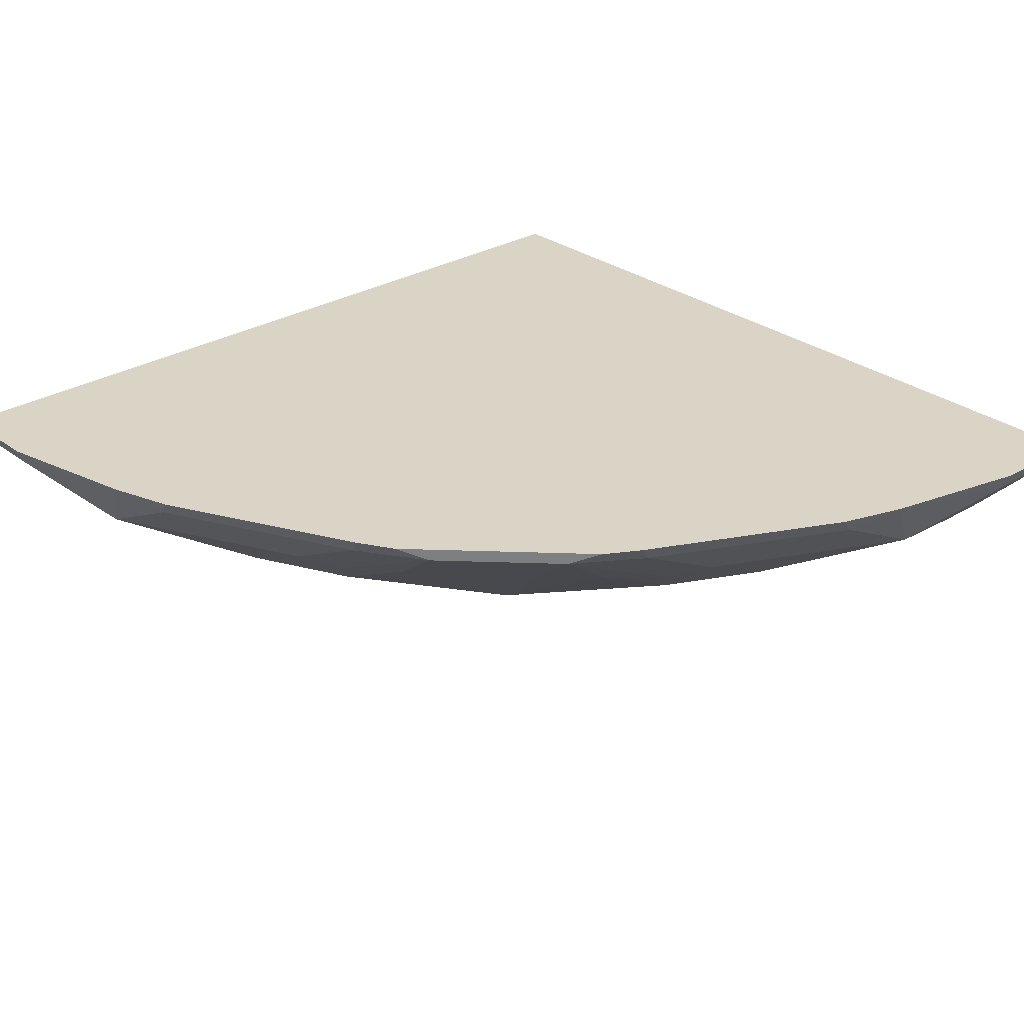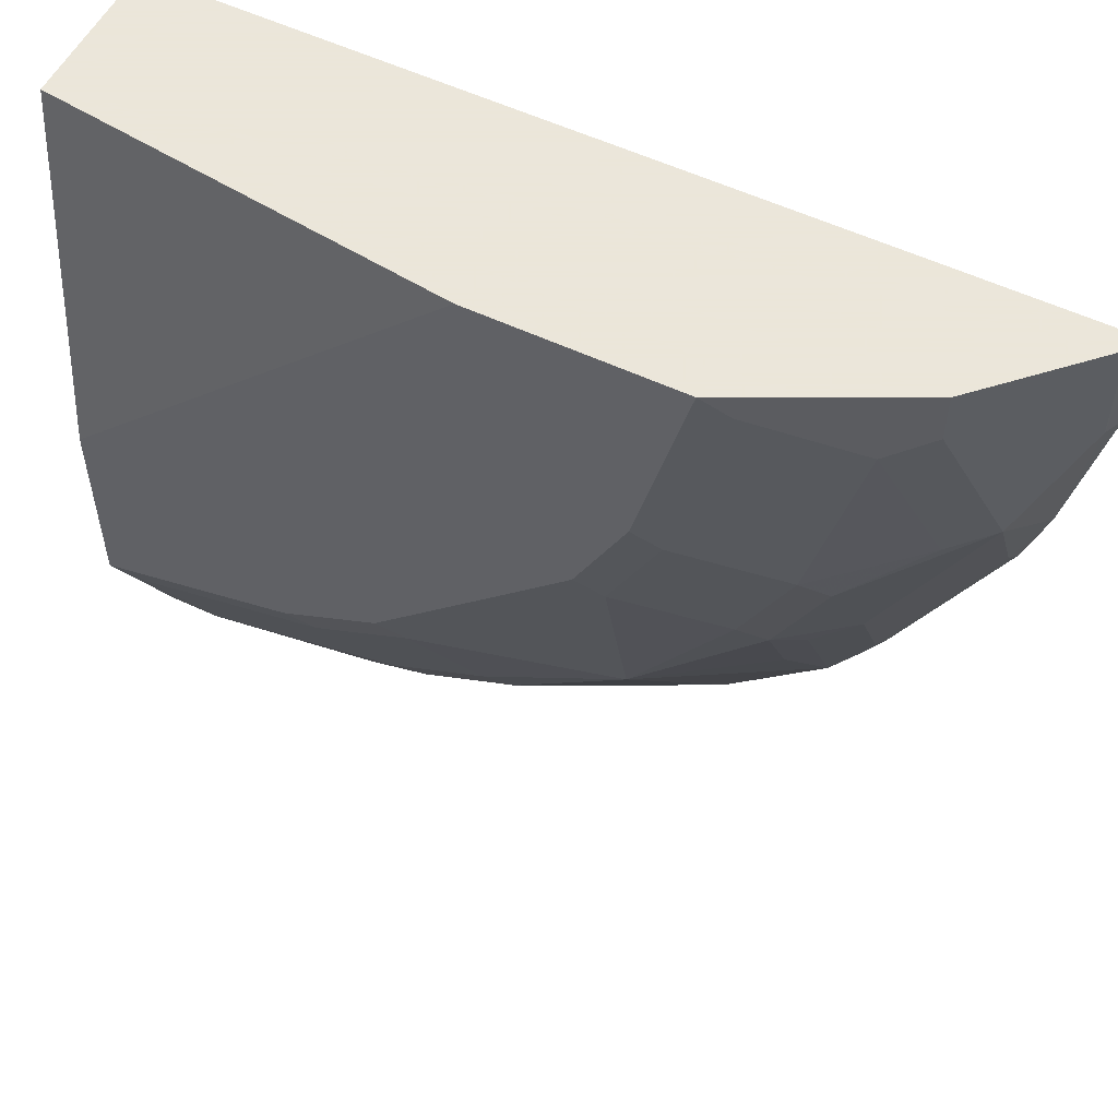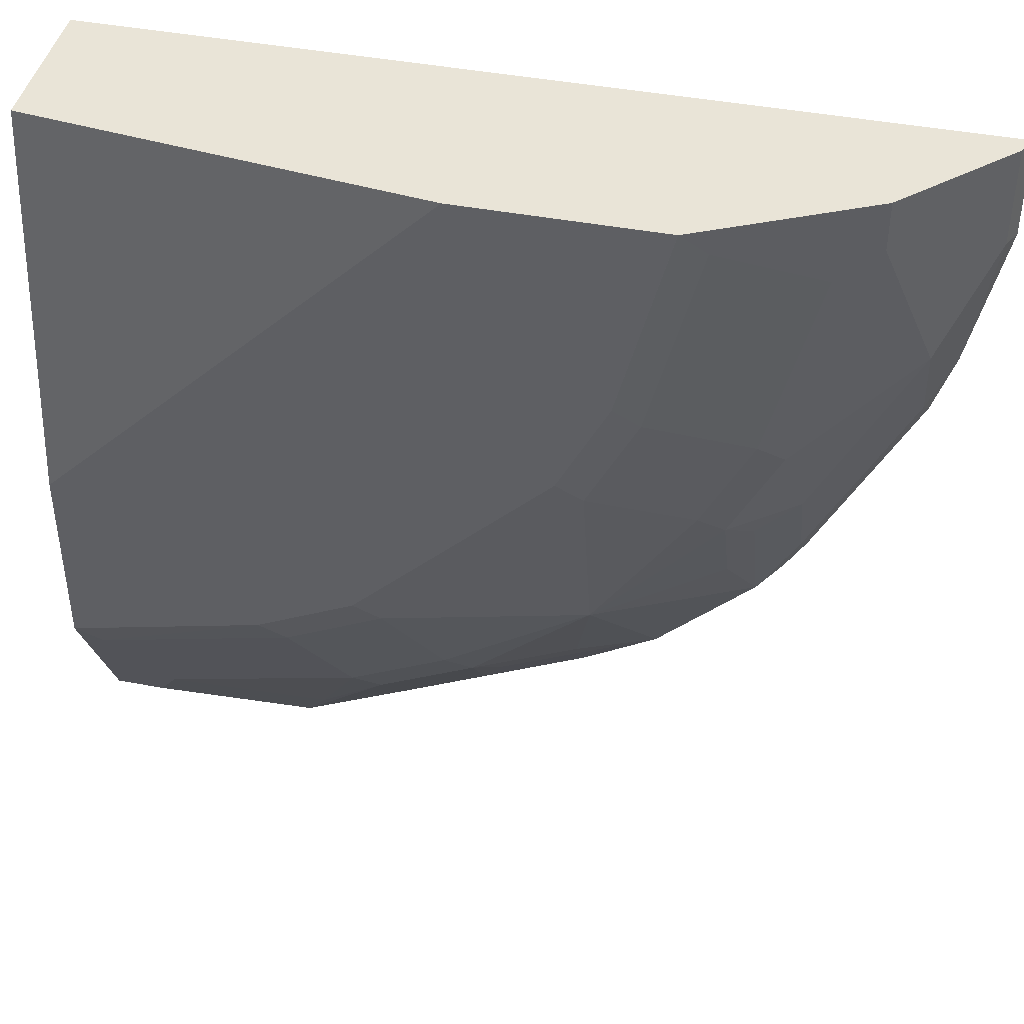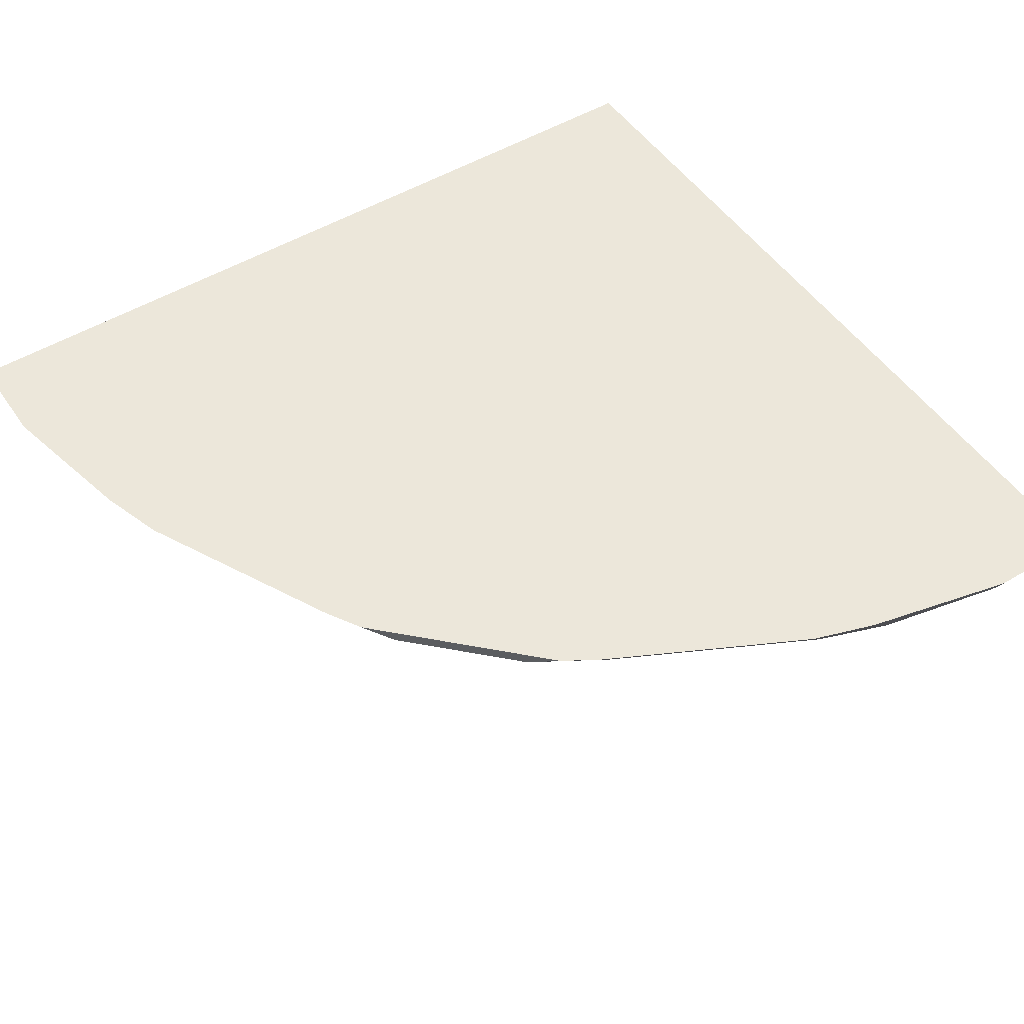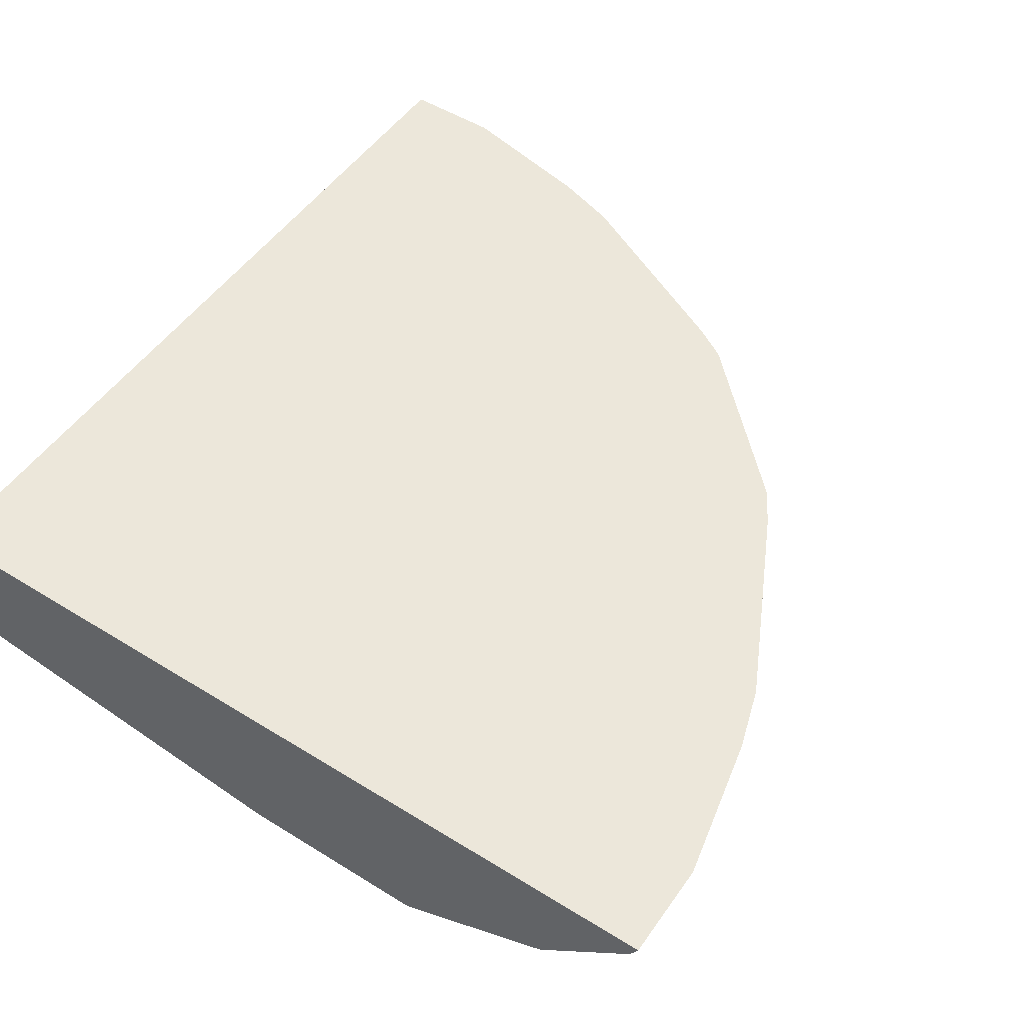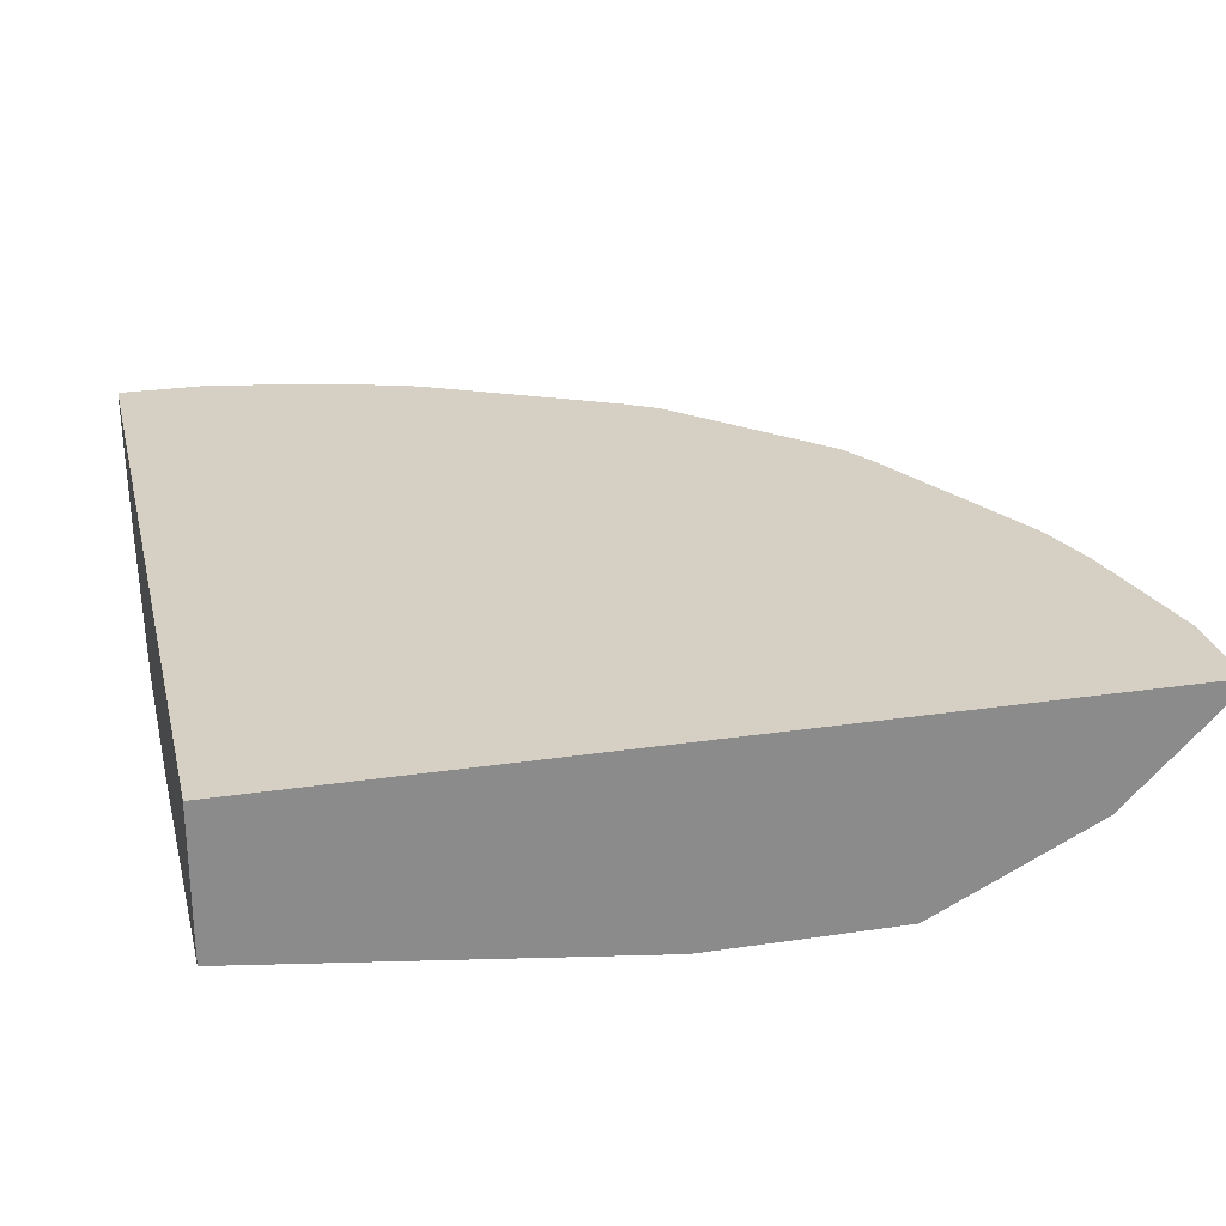
<metadata>
{"format":"obj","ext":"obj","renderer":"f3d","projection":"perspective","resolution":1024,"background":"white","views":[{"elev":28.9,"azim":138.0,"up":"+Y"},{"elev":55.0,"azim":26.6,"up":"+Z"},{"elev":43.3,"azim":12.7,"up":"+Z"},{"elev":50.6,"azim":146.7,"up":"+Y"},{"elev":51.1,"azim":34.0,"up":"+Y"},{"elev":26.2,"azim":-13.2,"up":"+Y"}]}
</metadata>
<code>
v 0.000253 -0.7585 -0.0001106
v 0.2758 -0.793 -0.0001106
v 0.000253 -0.6551 -0.0001106
v 0.000253 -0.793 -0.2758
v 0.3792 -0.793 -0.0001106
v 0.4655 -0.6549 -0.0001106
v 0.000253 -0.6549 -0.4655
v 0.000253 -0.793 -0.3792
v 0.4137 -0.7929 -0.0001106
v 0.3792 -0.793 -0.1379
v 0.6035 -0.6549 -0.0001106
v 0.000253 -0.6549 -0.6034
v 0.000253 -0.7929 -0.4137
v 0.1379 -0.793 -0.3792
v 0.4138 -0.7929 -0.0001106
v 0.3447 -0.793 -0.2069
v 0.3965 -0.7843 -0.1552
v 0.4309 -0.7843 -0.0173
v 0.5976 -0.6665 -0.0001106
v 0.5976 -0.6665 -0.06897
v 0.6034 -0.6549 -0.06897
v 0.06898 -0.6549 -0.6034
v 0.000253 -0.6665 -0.5976
v 0.000253 -0.7928 -0.4139
v 0.01726 -0.7843 -0.4309
v 0.1552 -0.7843 -0.3964
v 0.2069 -0.793 -0.3447
v 0.4597 -0.7699 -0.0001106
v 0.362 -0.7843 -0.2241
v 0.2758 -0.793 -0.2758
v 0.4309 -0.7499 -0.2586
v 0.4654 -0.7499 -0.1896
v 0.4999 -0.7499 -0.05173
v 0.5631 -0.701 -0.0001106
v 0.5631 -0.701 -0.1379
v 0.5808 -0.6549 -0.1724
v 0.1724 -0.6549 -0.5808
v 0.06898 -0.6665 -0.5976
v 0.000253 -0.701 -0.5631
v 0.000253 -0.7815 -0.4366
v 0.0345 -0.7585 -0.4827
v 0.05174 -0.7499 -0.4999
v 0.1897 -0.7499 -0.4654
v 0.2242 -0.7843 -0.362
v 0.5286 -0.7355 -0.0001106
v 0.2931 -0.7843 -0.2931
v 0.362 -0.7499 -0.362
v 0.4482 -0.7369 -0.2758
v 0.4827 -0.7369 -0.2069
v 0.5344 -0.7154 -0.1552
v 0.5286 -0.7355 -0.03448
v 0.5631 -0.6665 -0.2069
v 0.4941 -0.701 -0.2758
v 0.5286 -0.6665 -0.2758
v 0.5664 -0.6549 -0.2169
v 0.2169 -0.6549 -0.5664
v 0.2069 -0.6665 -0.5631
v 0.1379 -0.701 -0.5631
v 0.000253 -0.7355 -0.5286
v 0.000253 -0.7469 -0.5058
v 0.0345 -0.7355 -0.5286
v 0.1552 -0.7154 -0.5343
v 0.2069 -0.7369 -0.4827
v 0.2586 -0.7499 -0.4309
v 0.2758 -0.7369 -0.4482
v 0.3447 -0.7025 -0.4482
v 0.3965 -0.6637 -0.4654
v 0.4654 -0.6637 -0.3964
v 0.4482 -0.7025 -0.3447
v 0.4654 -0.7154 -0.2931
v 0.4941 -0.6665 -0.3447
v 0.532 -0.6549 -0.2859
v 0.2859 -0.6549 -0.532
v 0.3447 -0.6665 -0.4941
v 0.2069 -0.701 -0.5286
v 0.2758 -0.701 -0.4941
v 0.2931 -0.7154 -0.4654
v 0.3793 -0.6549 -0.4828
v 0.4828 -0.6549 -0.3793
v 0.4975 -0.6549 -0.3547
v 0.3548 -0.6549 -0.4975
f 36 52 55
f 40 60 41
f 37 56 57
f 37 57 58
f 37 58 38
f 39 58 61
f 39 61 59
f 41 60 61
f 42 61 58
f 42 58 62
f 42 62 43
f 43 62 63
f 43 63 65
f 43 65 64
f 43 64 44
f 35 54 52
f 41 61 42
f 35 53 54
f 29 47 31
f 35 49 48
f 27 44 46
f 27 46 30
f 28 33 45
f 29 46 47
f 44 47 46
f 31 47 48
f 31 49 32
f 35 48 53
f 32 49 50
f 33 51 45
f 33 50 35
f 33 35 51
f 34 45 51
f 34 51 35
f 35 52 36
f 35 50 49
f 32 50 33
f 44 64 47
f 53 71 54
f 47 65 66
f 58 75 63
f 58 63 62
f 59 61 60
f 63 75 76
f 63 76 65
f 65 76 77
f 65 77 66
f 57 75 58
f 66 77 67
f 67 76 74
f 67 74 78
f 67 78 79
f 67 79 68
f 68 79 71
f 71 79 80
f 74 81 78
f 67 77 76
f 47 64 65
f 57 76 75
f 57 81 74
f 47 66 67
f 47 67 68
f 47 68 69
f 47 69 48
f 48 69 68
f 48 68 70
f 48 70 53
f 57 74 76
f 52 54 72
f 53 70 68
f 53 68 71
f 26 43 44
f 54 71 80
f 54 80 72
f 56 73 57
f 57 73 81
f 52 72 55
f 25 43 26
f 31 48 49
f 25 41 42
f 1 4 2
f 2 4 8
f 2 8 14
f 2 14 27
f 2 27 30
f 2 30 16
f 2 16 10
f 1 8 4
f 2 10 5
f 5 10 9
f 6 11 21
f 6 21 36
f 6 36 55
f 6 55 72
f 6 72 80
f 6 80 79
f 3 6 7
f 1 13 8
f 25 42 43
f 1 40 24
f 1 2 5
f 1 5 9
f 1 9 15
f 1 15 28
f 1 28 45
f 1 45 34
f 1 34 19
f 1 19 11
f 1 11 6
f 1 6 3
f 1 3 7
f 1 7 12
f 1 12 23
f 1 23 39
f 1 39 59
f 1 59 60
f 1 60 40
f 6 79 78
f 6 78 81
f 1 24 13
f 6 73 56
f 16 30 46
f 16 46 29
f 17 29 31
f 17 31 32
f 17 32 33
f 17 33 18
f 18 33 28
f 15 18 28
f 19 35 20
f 20 36 21
f 22 37 38
f 23 38 58
f 23 58 39
f 24 40 25
f 6 81 73
f 25 40 41
f 20 35 36
f 14 44 27
f 19 34 35
f 14 25 26
f 6 22 12
f 6 12 7
f 8 13 14
f 9 10 15
f 10 16 29
f 6 56 37
f 10 29 17
f 6 37 22
f 14 26 44
f 10 18 15
f 11 19 20
f 11 20 21
f 12 22 38
f 12 38 23
f 13 24 14
f 14 24 25
f 10 17 18

</code>
